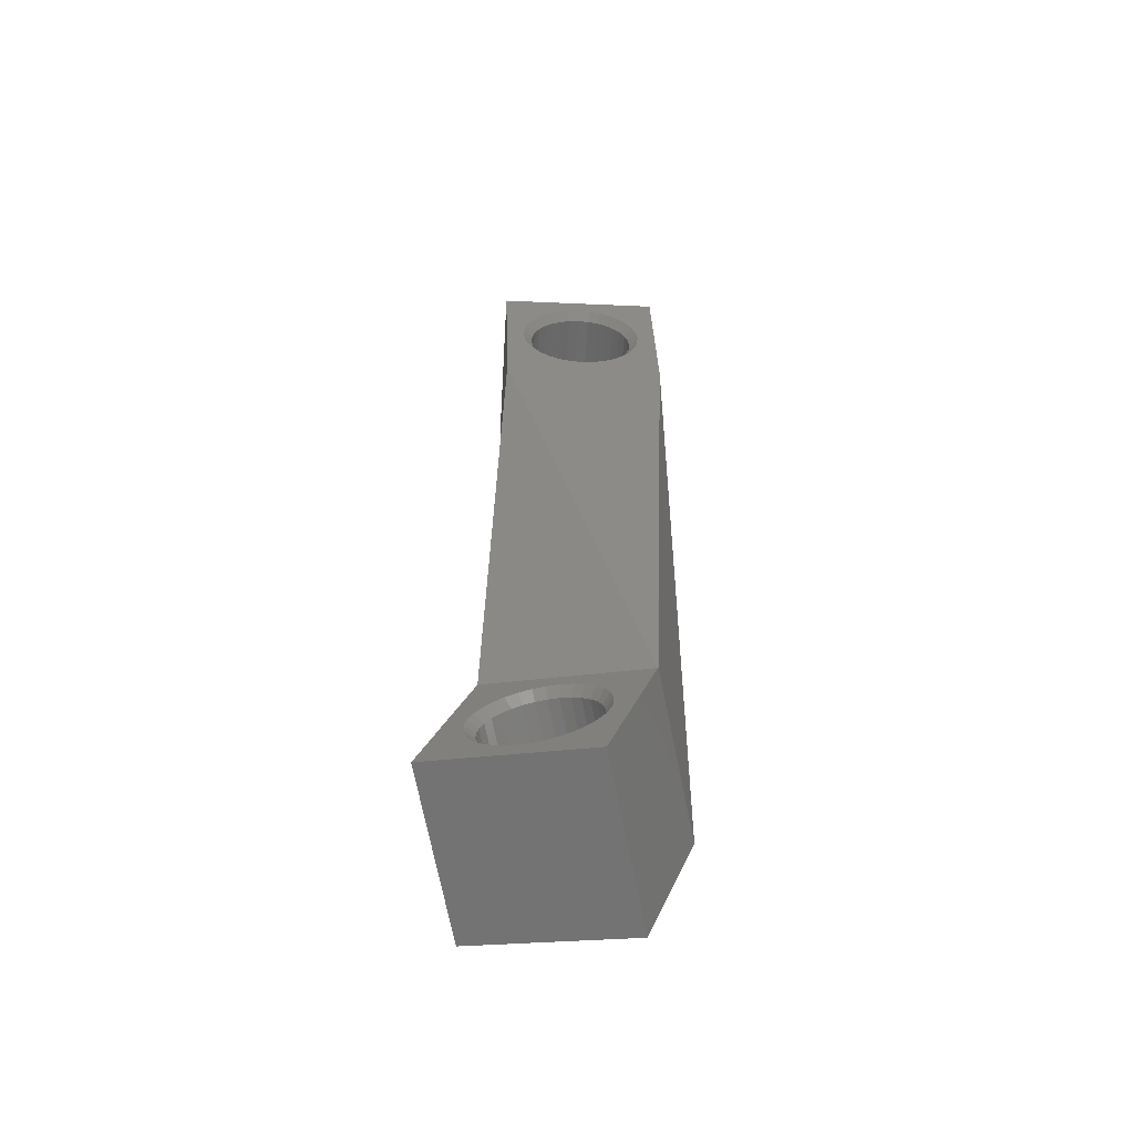
<metadata>
{"format":"stl","ext":"stl","renderer":"f3d","projection":"perspective","resolution":1024,"background":"white","views":[{"elev":-65.6,"azim":11.7,"up":"+Y"}]}
</metadata>
<code>
# stl→obj: 389 verts, 848 faces
v -50.46 21.9 43.73
v -53.05 13.58 32.64
v -53.05 23.41 34.19
v -50.46 12.07 42.18
v -50.46 12.04 42.17
v -51.57 16.91 43.25
v -51.58 16.93 43.25
v -51.65 17.65 43.38
v -51.65 17.67 43.39
v -51.86 18.36 43.55
v -51.87 18.37 43.56
v -52.2 19 43.75
v -52.21 19.01 43.75
v -52.66 19.56 43.96
v -52.68 19.57 43.96
v -53.23 20 44.18
v -53.24 20.01 44.19
v -53.87 20.33 44.41
v -53.89 20.33 44.41
v -54.57 20.52 44.63
v -54.59 20.52 44.63
v -55.29 20.56 44.83
v -60.12 21.49 46.29
v -55.31 20.56 44.84
v -56.04 20.45 45.02
v -56.02 20.46 45.01
v -56.73 20.2 45.17
v -56.72 20.21 45.16
v -57.37 19.82 45.28
v -57.36 19.83 45.28
v -58.4 18.72 45.38
v -58.39 18.74 45.38
v -58.74 18.05 45.37
v -58.73 18.07 45.37
v -59.01 16.6 45.21
v -58.94 17.33 45.31
v -58.94 17.34 45.31
v -60.12 11.66 44.73
v -57.94 19.32 45.35
v -57.92 19.33 45.35
v -51.64 16.18 43.15
v -51.65 16.17 43.15
v -51.85 15.46 43.09
v -51.86 15.44 43.09
v -52.19 14.79 43.08
v -52.2 14.77 43.08
v -52.65 14.19 43.11
v -52.66 14.18 43.11
v -53.21 13.69 43.18
v -53.23 13.68 43.18
v -53.86 13.31 43.29
v -53.87 13.3 43.3
v -54.55 13.06 43.44
v -54.57 13.06 43.45
v -55.28 12.95 43.62
v -55.29 12.95 43.63
v -56 12.99 43.83
v -56.02 12.99 43.83
v -57.35 13.5 44.27
v -57.36 13.51 44.28
v -59.01 16.58 45.21
v -56.7 13.18 44.04
v -56.72 13.18 44.05
v -57.91 13.95 44.49
v -57.92 13.96 44.5
v -58.38 14.5 44.71
v -58.39 14.51 44.71
v -58.72 15.14 44.9
v -58.73 15.16 44.91
v -58.94 15.84 45.07
v -58.94 15.86 45.08
v -60.12 11.61 44.73
v -54.15 18.42 33.7
v -54.22 17.68 33.6
v -54.23 17.67 33.6
v -54.44 16.95 33.55
v -54.78 16.28 33.53
v -54.79 16.27 33.53
v -55.25 15.68 33.56
v -55.25 15.68 33.57
v -55.81 15.18 33.64
v -55.82 15.18 33.64
v -56.46 14.8 33.75
v -58.38 13.36 34.05
v -57.15 14.56 33.9
v -57.16 14.56 33.91
v -57.88 14.45 34.09
v -57.89 14.45 34.09
v -58.61 14.5 34.29
v -58.62 14.5 34.29
v -59.31 14.68 34.51
v -59.31 14.69 34.51
v -62.71 13.18 35.19
v -59.95 15.01 34.74
v -59.96 15.01 34.74
v -60.52 15.46 34.96
v -61.54 17.38 35.54
v -61.54 17.37 35.54
v -61.61 18.11 35.68
v -61.33 16.67 35.37
v -61.33 16.66 35.37
v -60.99 16.02 35.18
v -60.98 16.02 35.17
v -54.22 19.16 33.84
v -54.44 19.86 34.01
v -54.44 19.87 34.01
v -54.78 20.51 34.2
v -54.78 20.52 34.2
v -55.24 21.07 34.42
v -55.25 21.07 34.42
v -55.81 21.52 34.64
v -56.45 21.85 34.87
v -56.46 21.85 34.87
v -57.15 22.04 35.09
v -57.88 22.08 35.29
v -62.71 23 36.75
v -58.6 21.98 35.47
v -58.61 21.98 35.47
v -59.3 21.73 35.62
v -59.31 21.73 35.63
v -59.95 21.35 35.74
v -60.98 20.26 35.85
v -61.54 18.86 35.78
v -61.61 18.12 35.68
v -60.51 20.86 35.81
v -60.52 20.85 35.81
v -61.33 19.59 35.83
v -61.33 19.58 35.83
v -62.71 13.14 35.19
v -62.71 13.13 35.19
v -52.23 16.97 42.87
v -52.29 16.33 42.79
v -54.6 17.68 34.28
v -54.54 18.32 34.36
v -52.47 15.71 42.74
v -54.78 17.05 34.23
v -52.77 15.13 42.73
v -55.08 16.48 34.22
v -53.17 14.62 42.75
v -55.48 15.96 34.24
v -53.65 14.19 42.82
v -55.96 15.54 34.31
v -54.21 13.86 42.92
v -56.52 15.21 34.41
v -54.81 13.65 43.05
v -57.12 15 34.54
v -55.43 13.56 43.2
v -57.74 14.91 34.69
v -56.06 13.6 43.38
v -58.37 14.95 34.87
v -56.66 13.76 43.56
v -58.97 15.11 35.05
v -57.21 14.04 43.76
v -59.52 15.39 35.25
v -57.7 14.43 43.95
v -60.01 15.77 35.44
v -58.1 14.91 44.14
v -60.4 16.25 35.63
v -58.39 15.46 44.3
v -60.7 16.81 35.79
v -58.57 16.07 44.45
v -60.88 17.41 35.94
v -58.64 16.7 44.57
v -60.94 18.05 36.06
v -58.57 17.34 44.65
v -60.88 18.69 36.14
v -58.39 17.97 44.7
v -60.7 19.31 36.19
v -58.1 18.54 44.71
v -60.4 19.89 36.2
v -57.7 19.06 44.69
v -60.01 20.41 36.18
v -57.21 19.48 44.62
v -59.52 20.83 36.11
v -56.66 19.81 44.52
v -58.97 21.16 36.01
v -56.06 20.02 44.39
v -58.37 21.37 35.88
v -55.43 20.11 44.24
v -57.74 21.46 35.73
v -54.81 20.07 44.06
v -57.12 21.42 35.55
v -54.21 19.91 43.87
v -56.52 21.26 35.36
v -53.65 19.63 43.68
v -55.96 20.98 35.17
v -53.17 19.25 43.49
v -55.48 20.6 34.98
v -52.77 18.77 43.3
v -55.08 20.12 34.79
v -52.47 18.21 43.13
v -54.78 19.56 34.62
v -52.29 17.61 42.99
v -54.6 18.95 34.48
v -55.36 -30.82 39.36
v -52.77 -22.71 28.12
v -52.78 -21.3 38.02
v -55.35 -32.22 29.46
v -55.05 -24.99 38.54
v -55.05 -25.01 38.54
v -55.08 -24.26 38.44
v -55.08 -24.24 38.43
v -55.25 -23.53 38.33
v -55.25 -23.51 38.33
v -55.56 -22.85 38.24
v -55.57 -22.84 38.23
v -56 -22.24 38.15
v -56.01 -22.23 38.15
v -56.55 -21.73 38.08
v -56.56 -21.72 38.07
v -57.19 -21.34 38.02
v -57.2 -21.33 38.02
v -57.89 -21.07 37.98
v -62.44 -18.74 37.65
v -57.91 -21.07 37.98
v -60.15 -21.15 37.99
v -60.13 -21.14 37.99
v -60.83 -21.46 38.03
v -60.82 -21.45 38.03
v -61.96 -22.45 38.17
v -61.95 -22.43 38.17
v -58.64 -20.95 37.96
v -58.66 -20.95 37.96
v -59.39 -20.97 37.97
v -59.41 -20.98 37.97
v -61.43 -21.89 38.09
v -61.44 -21.9 38.09
v -62.35 -23.07 38.26
v -62.35 -23.08 38.26
v -62.61 -23.77 38.36
v -65.02 -28.25 38.99
v -62.62 -23.78 38.36
v -62.74 -24.5 38.46
v -55.17 -25.73 38.64
v -55.17 -25.74 38.65
v -55.43 -26.43 38.74
v -55.44 -26.44 38.74
v -55.83 -27.06 38.83
v -55.84 -27.08 38.83
v -56.34 -27.61 38.91
v -56.36 -27.62 38.91
v -56.96 -28.05 38.97
v -56.97 -28.06 38.97
v -57.64 -28.36 39.01
v -57.66 -28.37 39.01
v -58.38 -28.53 39.04
v -58.39 -28.54 39.04
v -59.13 -28.56 39.04
v -59.15 -28.56 39.04
v -59.87 -28.44 39.02
v -59.89 -28.44 39.02
v -60.58 -28.18 38.99
v -60.6 -28.17 38.98
v -61.22 -27.79 38.93
v -61.24 -27.78 38.93
v -62.53 -26 38.67
v -62.54 -25.98 38.67
v -62.71 -25.27 38.57
v -62.71 -25.25 38.57
v -62.74 -24.52 38.46
v -61.78 -27.28 38.86
v -61.79 -27.27 38.85
v -62.22 -26.67 38.77
v -62.23 -26.66 38.77
v -55.03 -26.41 28.64
v -55.15 -27.15 28.75
v -55.16 -27.15 28.75
v -55.42 -27.85 28.84
v -55.82 -28.49 28.93
v -56.34 -29.03 29.01
v -56.34 -29.04 29.01
v -56.95 -29.47 29.07
v -56.96 -29.47 29.07
v -57.64 -29.78 29.12
v -57.65 -29.78 29.12
v -58.38 -29.95 29.14
v -58.39 -29.95 29.14
v -59.14 -29.97 29.14
v -59.88 -29.85 29.12
v -65.01 -29.66 29.09
v -59.89 -29.85 29.12
v -61.24 -29.19 29.03
v -61.23 -29.19 29.03
v -62.23 -28.06 28.87
v -62.23 -28.07 28.87
v -62.71 -26.65 28.67
v -62.74 -25.91 28.56
v -62.54 -27.38 28.77
v -61.79 -28.67 28.95
v -61.79 -28.68 28.95
v -60.6 -29.58 29.08
v -60.59 -29.59 29.08
v -55.05 -25.67 28.54
v -55.05 -25.66 28.53
v -55.22 -24.94 28.43
v -55.23 -24.93 28.43
v -55.54 -24.25 28.33
v -55.98 -23.64 28.25
v -56.53 -23.13 28.17
v -57.17 -22.73 28.12
v -57.88 -22.47 28.08
v -62.43 -20.14 27.74
v -58.62 -22.34 28.06
v -58.63 -22.34 28.06
v -59.38 -22.37 28.06
v -60.12 -22.54 28.09
v -61.94 -23.82 28.27
v -61.94 -23.83 28.27
v -60.81 -22.84 28.13
v -60.81 -22.85 28.13
v -61.42 -23.28 28.19
v -61.43 -23.28 28.19
v -62.34 -24.46 28.36
v -62.34 -24.47 28.36
v -62.61 -25.16 28.46
v -62.61 -25.17 28.46
v -62.73 -25.9 28.56
v -62.41 -20.09 27.74
v -55.69 -25.68 38.1
v -55.92 -26.28 38.18
v -55.68 -26.93 29.26
v -55.91 -27.53 29.35
v -56.26 -26.83 38.26
v -56.25 -28.08 29.43
v -56.71 -27.3 38.32
v -56.7 -28.55 29.49
v -57.24 -27.67 38.38
v -57.23 -28.92 29.55
v -57.83 -27.94 38.41
v -57.82 -29.19 29.58
v -58.46 -28.09 38.43
v -58.45 -29.34 29.6
v -59.11 -28.11 38.44
v -59.1 -29.36 29.6
v -59.75 -28 38.42
v -59.74 -29.25 29.59
v -60.36 -27.77 38.39
v -60.35 -29.02 29.56
v -60.91 -27.43 38.34
v -60.9 -28.68 29.51
v -61.39 -26.99 38.28
v -61.38 -28.24 29.44
v -61.77 -26.47 38.2
v -61.76 -27.72 29.37
v -62.03 -25.88 38.12
v -62.02 -27.14 29.29
v -62.18 -25.26 38.03
v -62.17 -26.51 29.2
v -62.2 -24.61 37.94
v -62.19 -25.86 29.11
v -62.1 -23.98 37.85
v -62.09 -25.23 29.02
v -61.87 -23.38 37.76
v -61.86 -24.63 28.93
v -61.52 -22.83 37.69
v -61.51 -24.08 28.85
v -61.08 -22.36 37.62
v -61.07 -23.61 28.79
v -60.55 -21.99 37.57
v -60.54 -23.24 28.74
v -59.96 -21.72 37.53
v -59.95 -22.97 28.7
v -59.32 -21.57 37.51
v -59.31 -22.83 28.68
v -58.67 -21.55 37.51
v -58.66 -22.8 28.68
v -58.03 -21.66 37.52
v -58.02 -22.91 28.69
v -57.42 -21.89 37.56
v -57.42 -23.14 28.73
v -56.87 -22.23 37.61
v -56.86 -23.48 28.77
v -56.4 -22.67 37.67
v -56.39 -23.92 28.84
v -56.02 -23.19 37.74
v -56.01 -24.44 28.91
v -55.75 -23.78 37.83
v -55.74 -25.03 28.99
v -55.61 -24.4 37.92
v -55.6 -25.65 29.08
v -55.58 -25.05 38.01
v -55.57 -26.3 29.17
v -62.4 -20.05 27.73
v -50.46 11.97 42.16
v -52.75 -21.21 38.01
v -52.74 -22.61 28.11
v -53.05 13.48 32.62
v -60.12 11.57 44.72
v -62.71 13.08 35.18
f 1 2 3
f 1 4 2
f 4 5 4
f 5 4 1
f 1 6 4
f 1 7 6
f 1 8 7
f 1 9 8
f 1 10 9
f 1 11 10
f 1 12 11
f 1 13 12
f 1 14 13
f 1 15 14
f 1 16 15
f 1 17 16
f 1 18 17
f 1 19 18
f 1 20 19
f 1 21 20
f 1 22 21
f 23 22 1
f 22 23 24
f 23 25 26
f 23 27 28
f 23 29 30
f 23 31 32
f 23 33 34
f 23 35 36
f 23 36 37
f 35 23 38
f 33 23 37
f 31 23 34
f 39 23 32
f 40 23 39
f 29 23 40
f 27 23 30
f 25 23 28
f 24 23 26
f 41 4 6
f 42 4 41
f 43 4 42
f 44 4 43
f 45 4 44
f 46 4 45
f 47 4 46
f 48 4 47
f 49 4 48
f 50 4 49
f 51 4 50
f 52 4 51
f 53 4 52
f 54 4 53
f 55 4 54
f 56 4 55
f 38 56 57
f 38 57 58
f 38 59 60
f 38 61 35
f 56 38 4
f 62 38 58
f 63 38 62
f 59 38 63
f 64 38 60
f 65 38 64
f 66 38 65
f 67 38 66
f 68 38 67
f 69 38 68
f 70 38 69
f 71 38 70
f 61 38 71
f 38 72 72
f 72 38 23
f 5 1 4
f 2 73 3
f 2 73 73
f 2 74 73
f 2 75 74
f 2 76 75
f 2 76 76
f 2 77 76
f 2 78 77
f 2 79 78
f 2 80 79
f 2 81 80
f 2 82 81
f 2 83 82
f 2 83 83
f 84 83 2
f 83 84 85
f 85 84 86
f 86 84 87
f 87 84 88
f 84 89 88
f 84 90 89
f 84 91 90
f 84 92 91
f 93 92 84
f 92 93 94
f 94 93 95
f 93 96 96
f 93 97 98
f 97 93 99
f 100 93 98
f 101 93 100
f 102 93 101
f 103 93 102
f 96 93 103
f 95 93 96
f 104 3 73
f 104 3 104
f 105 3 104
f 106 3 105
f 107 3 106
f 108 3 107
f 109 3 108
f 110 3 109
f 111 3 110
f 111 3 111
f 112 3 111
f 113 3 112
f 114 3 113
f 114 3 114
f 115 3 114
f 115 3 115
f 116 115 117
f 116 117 118
f 116 119 120
f 116 121 121
f 116 122 122
f 116 123 123
f 116 124 99
f 116 99 93
f 115 116 3
f 119 116 118
f 121 116 120
f 125 116 121
f 126 116 125
f 122 116 126
f 127 116 122
f 128 116 127
f 123 116 128
f 124 116 123
f 129 130 116
f 116 93 129
f 116 93 23
f 130 93 116
f 93 130 130
f 38 23 93
f 23 38 72
f 3 23 1
f 23 3 116
f 6 131 41
f 132 41 131
f 41 132 42
f 133 131 134
f 131 133 132
f 73 134 73
f 134 73 133
f 74 133 73
f 42 132 43
f 135 43 132
f 43 135 44
f 136 132 133
f 132 136 135
f 75 133 74
f 133 75 136
f 76 136 75
f 44 135 45
f 137 45 135
f 45 137 46
f 138 135 136
f 135 138 137
f 76 136 76
f 136 76 138
f 77 138 76
f 46 137 47
f 139 47 137
f 47 139 48
f 140 137 138
f 137 140 139
f 78 138 77
f 138 78 140
f 79 140 78
f 139 49 48
f 141 49 139
f 49 141 50
f 140 141 139
f 141 140 142
f 140 80 142
f 80 140 79
f 81 142 80
f 141 51 50
f 143 51 141
f 51 143 52
f 142 143 141
f 143 142 144
f 142 82 144
f 82 142 81
f 83 144 82
f 143 53 52
f 145 53 143
f 53 145 54
f 144 145 143
f 145 144 146
f 144 83 146
f 83 144 83
f 83 85 146
f 145 55 54
f 147 55 145
f 55 147 56
f 146 147 145
f 147 146 148
f 146 86 148
f 86 146 85
f 86 87 148
f 147 57 56
f 149 57 147
f 57 149 58
f 147 150 149
f 150 147 148
f 148 88 150
f 88 148 87
f 88 89 150
f 149 62 58
f 151 62 149
f 62 151 63
f 149 152 151
f 152 149 150
f 150 90 152
f 90 150 89
f 90 91 152
f 151 59 63
f 153 59 151
f 59 153 60
f 151 154 153
f 154 151 152
f 152 92 154
f 92 152 91
f 92 94 154
f 153 64 60
f 155 64 153
f 64 155 65
f 153 156 155
f 156 153 154
f 95 154 94
f 154 95 156
f 95 96 156
f 155 66 65
f 66 157 67
f 157 66 155
f 155 158 157
f 158 155 156
f 96 156 96
f 156 96 158
f 96 103 158
f 157 68 67
f 68 159 69
f 159 68 157
f 157 160 159
f 160 157 158
f 102 158 103
f 158 102 160
f 102 101 160
f 159 70 69
f 70 161 71
f 161 70 159
f 159 162 161
f 162 159 160
f 100 160 101
f 160 100 162
f 100 98 162
f 161 61 71
f 61 163 35
f 163 61 161
f 161 164 163
f 164 161 162
f 97 162 98
f 162 97 164
f 97 99 164
f 36 35 163
f 36 165 37
f 165 36 163
f 165 164 166
f 164 165 163
f 164 124 166
f 124 164 99
f 166 124 123
f 33 37 165
f 33 167 34
f 167 33 165
f 167 166 168
f 166 167 165
f 166 123 168
f 123 166 123
f 168 123 128
f 31 34 167
f 31 169 32
f 169 31 167
f 169 168 170
f 168 169 167
f 168 127 170
f 127 168 128
f 170 127 122
f 39 32 169
f 39 171 40
f 171 39 169
f 171 170 172
f 170 171 169
f 170 122 172
f 122 170 122
f 172 122 126
f 29 40 171
f 173 29 171
f 29 173 30
f 174 171 172
f 171 174 173
f 172 125 174
f 125 172 126
f 174 125 121
f 27 30 173
f 175 27 173
f 27 175 28
f 176 173 174
f 173 176 175
f 174 121 176
f 121 174 121
f 176 121 120
f 25 28 175
f 177 25 175
f 25 177 26
f 178 175 176
f 175 178 177
f 176 119 178
f 119 176 120
f 178 119 118
f 26 177 24
f 179 24 177
f 24 179 22
f 180 177 178
f 177 180 179
f 178 117 180
f 117 178 118
f 180 117 115
f 22 179 21
f 181 21 179
f 21 181 20
f 180 181 179
f 181 180 182
f 180 115 182
f 115 180 115
f 182 115 114
f 20 181 19
f 183 19 181
f 19 183 18
f 182 183 181
f 183 182 184
f 182 114 184
f 114 182 114
f 184 114 113
f 18 183 17
f 185 17 183
f 17 185 16
f 184 185 183
f 185 184 186
f 184 112 186
f 112 184 113
f 186 112 111
f 16 185 15
f 15 187 14
f 187 15 185
f 186 187 185
f 187 186 188
f 186 111 188
f 111 186 111
f 188 111 110
f 14 187 13
f 13 189 12
f 189 13 187
f 189 188 190
f 188 189 187
f 109 188 110
f 188 109 190
f 190 109 108
f 12 189 11
f 11 191 10
f 191 11 189
f 191 190 192
f 190 191 189
f 107 190 108
f 190 107 192
f 106 192 107
f 10 191 9
f 9 193 8
f 193 9 191
f 193 192 194
f 192 193 191
f 105 192 106
f 192 105 194
f 104 194 105
f 8 193 7
f 7 131 6
f 131 7 193
f 131 194 134
f 194 131 193
f 104 194 104
f 194 104 134
f 73 134 104
f 195 196 197
f 196 195 198
f 197 199 200
f 197 201 199
f 197 202 201
f 197 203 202
f 197 204 203
f 197 205 204
f 197 206 205
f 197 207 206
f 197 208 207
f 197 209 208
f 197 210 209
f 197 211 210
f 197 212 211
f 197 213 212
f 214 213 197
f 213 214 215
f 214 216 217
f 214 218 219
f 214 220 221
f 215 214 222
f 214 223 222
f 214 224 223
f 214 225 224
f 214 217 225
f 216 214 219
f 218 214 226
f 214 227 226
f 214 221 227
f 220 214 228
f 214 229 228
f 214 230 229
f 231 230 214
f 230 231 232
f 232 231 233
f 234 197 200
f 235 197 234
f 235 195 197
f 236 195 235
f 237 195 236
f 238 195 237
f 239 195 238
f 240 195 239
f 241 195 240
f 242 195 241
f 243 195 242
f 244 195 243
f 245 195 244
f 246 195 245
f 247 195 246
f 248 195 247
f 249 195 248
f 250 195 249
f 251 195 250
f 231 251 252
f 231 252 253
f 231 254 255
f 231 256 257
f 231 258 259
f 231 260 233
f 251 231 195
f 254 231 253
f 261 231 255
f 262 231 261
f 263 231 262
f 264 231 263
f 256 231 264
f 258 231 257
f 260 231 259
f 196 265 265
f 196 266 265
f 198 266 196
f 266 198 267
f 198 268 267
f 198 268 268
f 198 269 268
f 198 269 269
f 198 270 269
f 198 271 270
f 198 272 271
f 198 273 272
f 198 274 273
f 198 275 274
f 198 276 275
f 198 277 276
f 198 278 277
f 198 278 278
f 198 279 278
f 280 279 198
f 279 280 281
f 280 282 283
f 280 284 285
f 286 280 287
f 286 280 286
f 288 280 286
f 288 280 288
f 284 280 288
f 289 280 285
f 290 280 289
f 282 280 290
f 291 280 283
f 292 280 291
f 281 280 292
f 293 196 265
f 294 196 293
f 295 196 294
f 296 196 295
f 297 196 296
f 297 196 297
f 298 196 297
f 298 196 298
f 299 196 298
f 299 196 299
f 300 196 299
f 300 196 300
f 301 196 300
f 301 196 301
f 302 301 303
f 302 303 304
f 302 305 305
f 302 306 306
f 302 307 308
f 301 302 196
f 305 302 304
f 306 302 305
f 309 302 306
f 310 302 309
f 311 302 310
f 312 302 311
f 307 302 312
f 313 302 308
f 314 302 313
f 315 302 314
f 316 302 315
f 280 316 317
f 280 317 287
f 316 280 302
f 302 280 318
f 302 231 214
f 231 302 280
f 280 302 318
f 231 198 195
f 198 231 280
f 235 319 236
f 320 236 319
f 236 320 237
f 321 320 319
f 320 321 322
f 267 321 266
f 321 267 322
f 268 322 267
f 237 320 238
f 323 238 320
f 238 323 239
f 322 323 320
f 323 322 324
f 268 322 268
f 322 268 324
f 269 324 268
f 323 240 239
f 325 240 323
f 240 325 241
f 324 325 323
f 325 324 326
f 269 324 269
f 324 269 326
f 270 326 269
f 325 242 241
f 242 327 243
f 327 242 325
f 325 328 327
f 328 325 326
f 271 326 270
f 326 271 328
f 272 328 271
f 327 244 243
f 244 329 245
f 329 244 327
f 327 330 329
f 330 327 328
f 273 328 272
f 328 273 330
f 274 330 273
f 329 246 245
f 246 331 247
f 331 246 329
f 329 332 331
f 332 329 330
f 275 330 274
f 330 275 332
f 276 332 275
f 331 248 247
f 248 333 249
f 333 248 331
f 331 334 333
f 334 331 332
f 277 332 276
f 332 277 334
f 277 278 334
f 333 250 249
f 335 250 333
f 250 335 251
f 334 335 333
f 335 334 336
f 278 334 278
f 334 278 336
f 278 279 336
f 335 252 251
f 337 252 335
f 252 337 253
f 336 337 335
f 337 336 338
f 281 336 279
f 336 281 338
f 281 292 338
f 337 254 253
f 339 254 337
f 254 339 255
f 338 339 337
f 339 338 340
f 291 338 292
f 338 291 340
f 291 283 340
f 339 261 255
f 341 261 339
f 261 341 262
f 340 341 339
f 341 340 342
f 282 340 283
f 340 282 342
f 282 290 342
f 341 263 262
f 343 263 341
f 263 343 264
f 341 344 343
f 344 341 342
f 289 342 290
f 342 289 344
f 289 285 344
f 343 256 264
f 345 256 343
f 256 345 257
f 343 346 345
f 346 343 344
f 284 344 285
f 344 284 346
f 284 288 346
f 345 258 257
f 258 347 259
f 347 258 345
f 345 348 347
f 348 345 346
f 288 346 288
f 346 288 348
f 288 286 348
f 347 260 259
f 260 349 233
f 349 260 347
f 347 350 349
f 350 347 348
f 348 286 350
f 286 348 286
f 286 287 350
f 232 233 349
f 232 351 230
f 351 232 349
f 349 352 351
f 352 349 350
f 350 317 352
f 317 350 287
f 352 317 316
f 229 230 351
f 229 353 228
f 353 229 351
f 351 354 353
f 354 351 352
f 352 315 354
f 315 352 316
f 354 315 314
f 220 228 353
f 220 355 221
f 355 220 353
f 353 356 355
f 356 353 354
f 354 313 356
f 313 354 314
f 356 313 308
f 227 221 355
f 227 357 226
f 357 227 355
f 355 358 357
f 358 355 356
f 356 307 358
f 307 356 308
f 358 307 312
f 218 226 357
f 218 359 219
f 359 218 357
f 358 359 357
f 359 358 360
f 311 358 312
f 358 311 360
f 360 311 310
f 216 219 359
f 216 361 217
f 361 216 359
f 360 361 359
f 361 360 362
f 309 360 310
f 360 309 362
f 362 309 306
f 225 217 361
f 225 363 224
f 363 225 361
f 362 363 361
f 363 362 364
f 306 362 306
f 362 306 364
f 364 306 305
f 223 224 363
f 223 365 222
f 365 223 363
f 364 365 363
f 365 364 366
f 305 364 305
f 364 305 366
f 366 305 304
f 222 365 215
f 215 367 213
f 367 215 365
f 365 368 367
f 368 365 366
f 366 303 368
f 303 366 304
f 368 303 301
f 213 367 212
f 212 369 211
f 369 212 367
f 367 370 369
f 370 367 368
f 368 301 370
f 301 368 301
f 370 301 300
f 211 369 210
f 210 371 209
f 371 210 369
f 369 372 371
f 372 369 370
f 370 300 372
f 300 370 300
f 372 300 299
f 209 371 208
f 208 373 207
f 373 208 371
f 371 374 373
f 374 371 372
f 372 299 374
f 299 372 299
f 374 299 298
f 207 373 206
f 206 375 205
f 375 206 373
f 374 375 373
f 375 374 376
f 374 298 376
f 298 374 298
f 297 376 298
f 205 375 204
f 204 377 203
f 377 204 375
f 376 377 375
f 377 376 378
f 376 297 378
f 297 376 297
f 296 378 297
f 203 377 202
f 202 379 201
f 379 202 377
f 378 379 377
f 379 378 380
f 295 378 296
f 378 295 380
f 294 380 295
f 201 379 199
f 381 199 379
f 199 381 200
f 380 381 379
f 381 380 382
f 293 380 294
f 380 293 382
f 265 382 293
f 200 381 234
f 319 234 381
f 234 319 235
f 382 319 381
f 319 382 321
f 265 382 265
f 382 265 321
f 266 321 265
f 302 318 383
f 318 302 302
f 318 93 383
f 93 318 302
f 384 385 386
f 386 387 384
f 383 84 2
f 84 383 93
f 4 38 197
f 197 196 196
f 196 383 386
f 383 196 302
f 4 387 2
f 387 4 384
f 38 388 72
f 388 38 214
f 38 93 214
f 386 383 387
f 387 383 2
f 196 302 196
f 196 302 302
f 93 389 129
f 389 93 302
f 4 384 5
f 384 4 197
f 4 5 384
f 4 384 4
f 214 389 302
f 130 389 130
f 130 214 93
f 214 130 389
f 130 129 389
f 388 214 197
f 197 38 72
f 388 72 72
f 72 388 197
f 384 197 385
f 197 386 385
f 386 197 196

</code>
